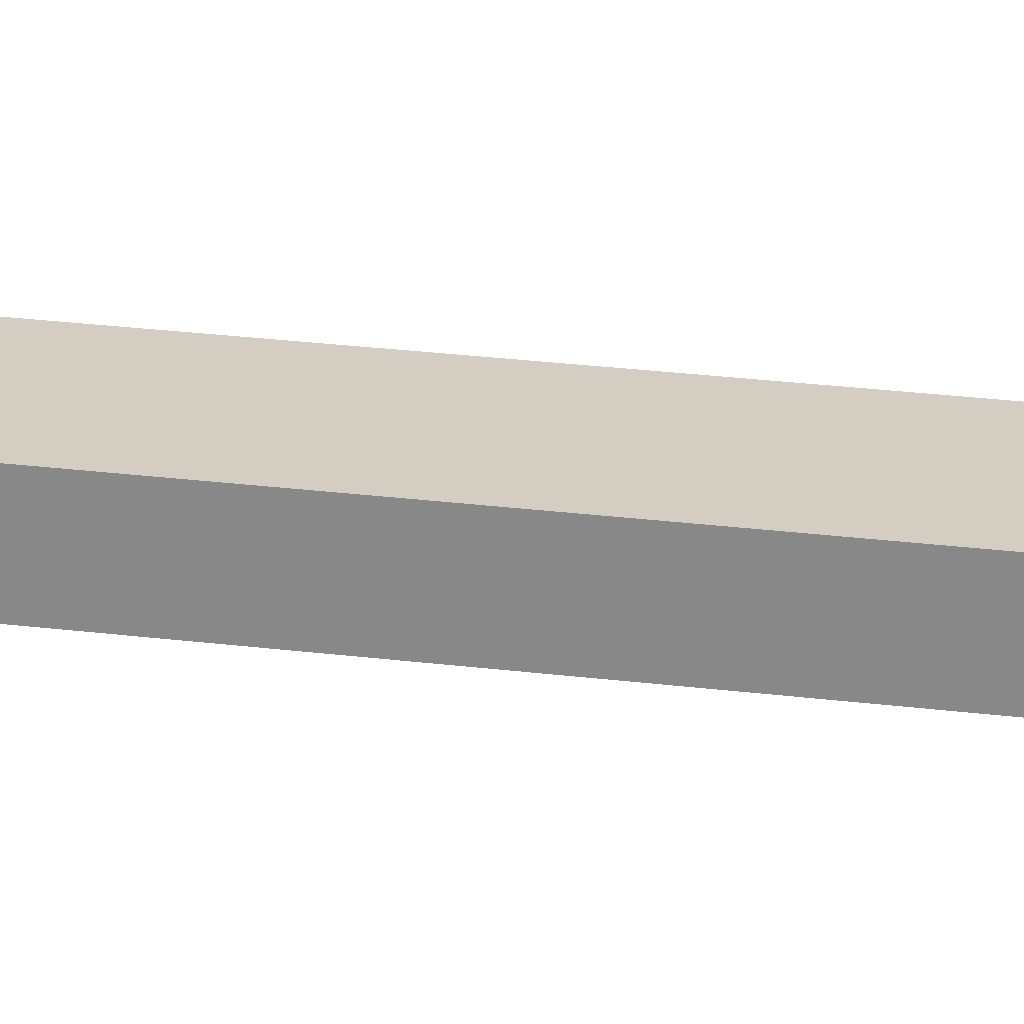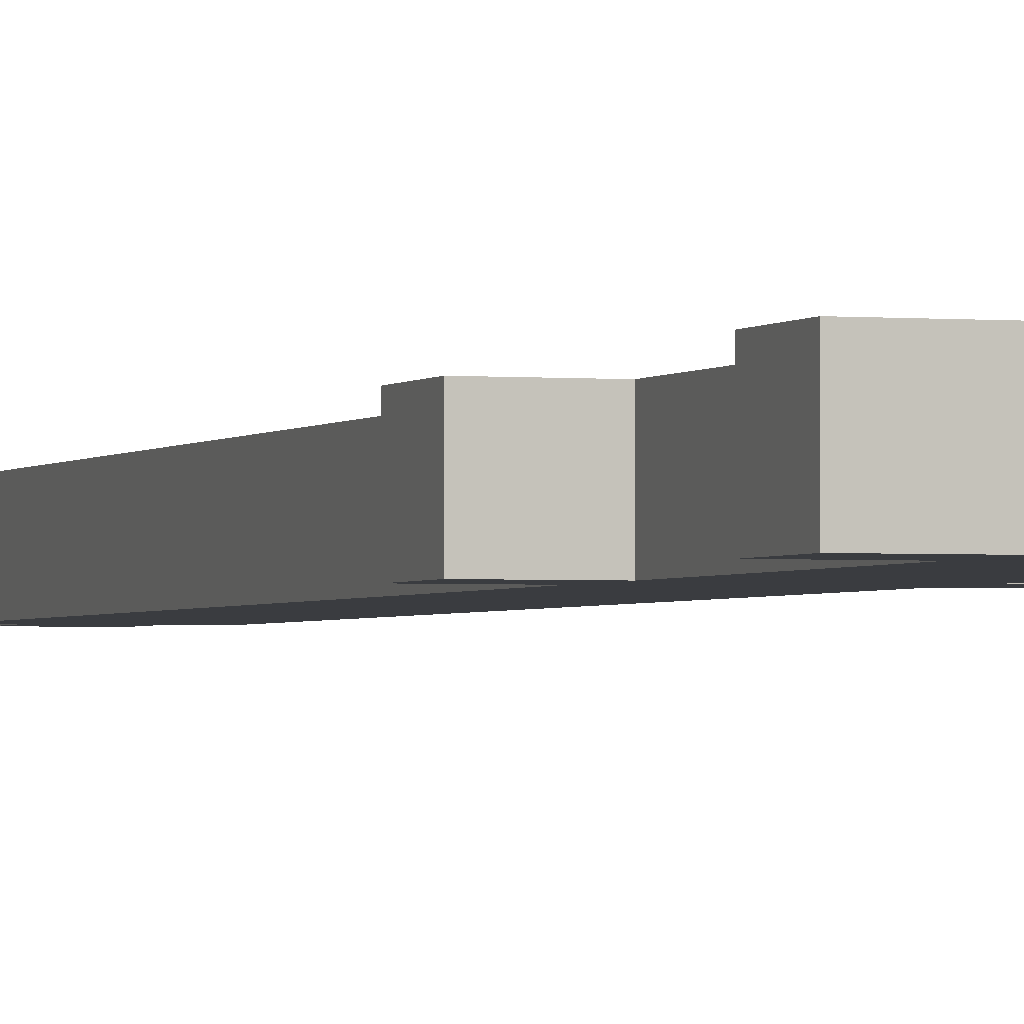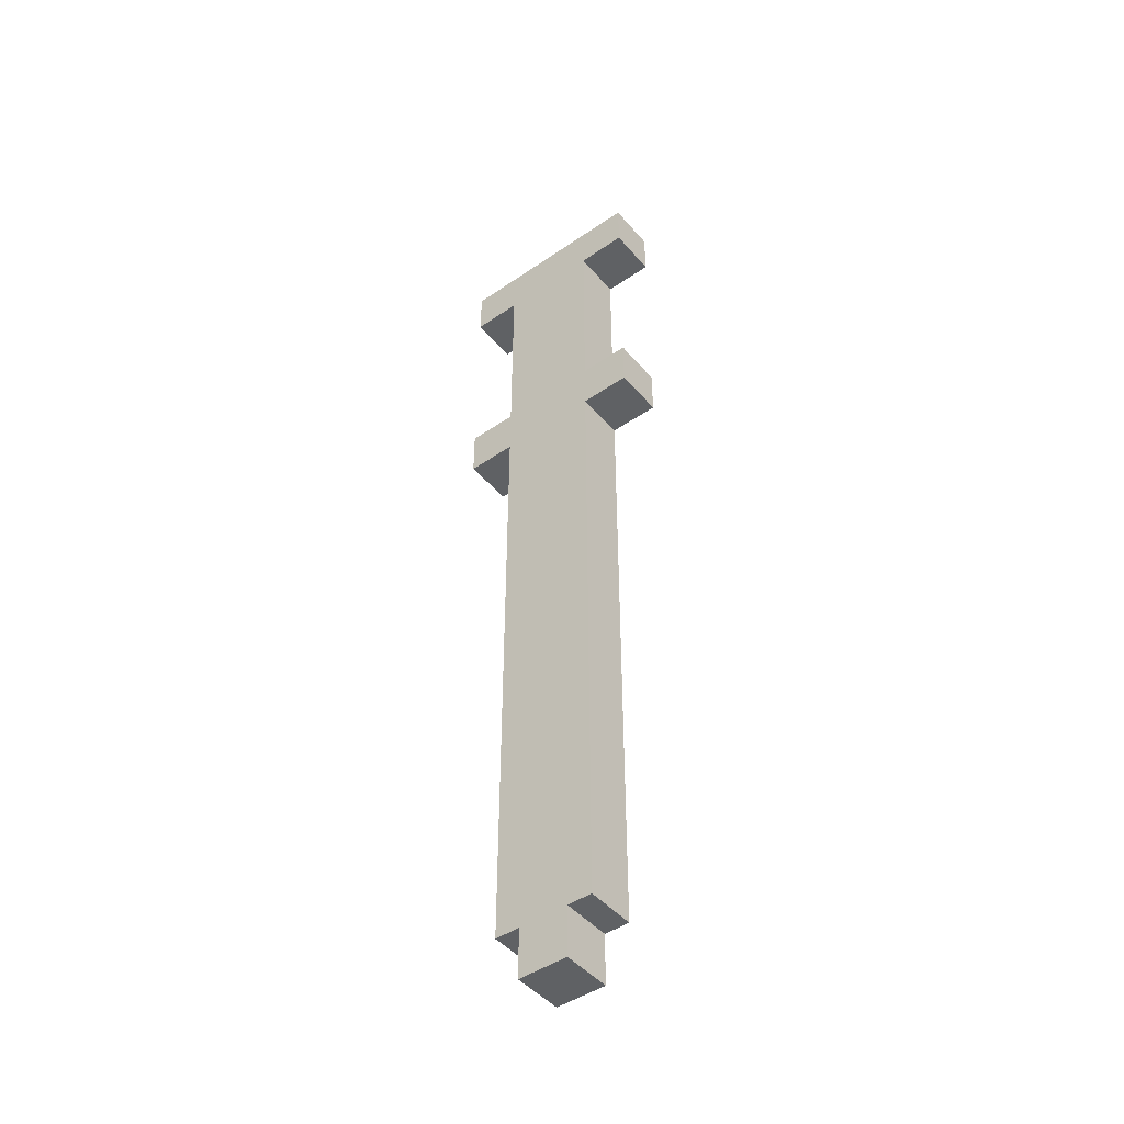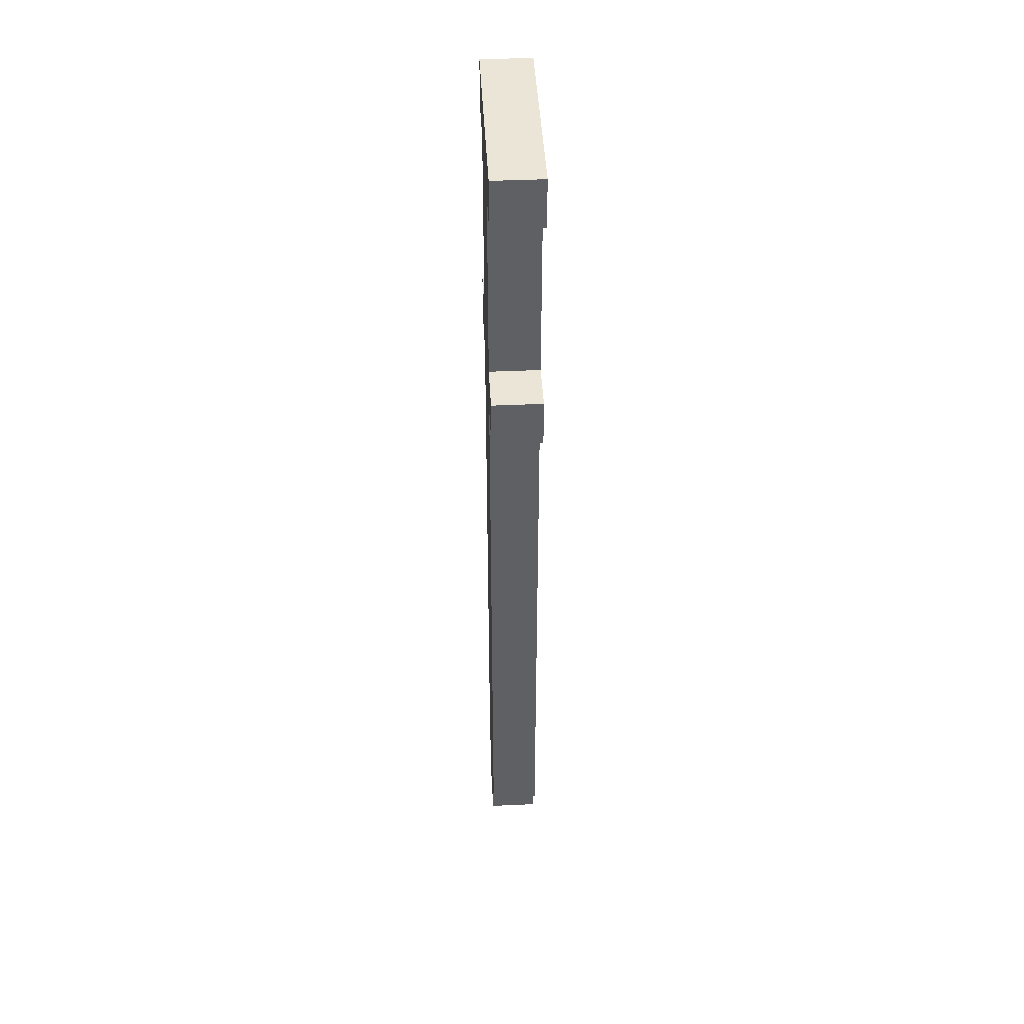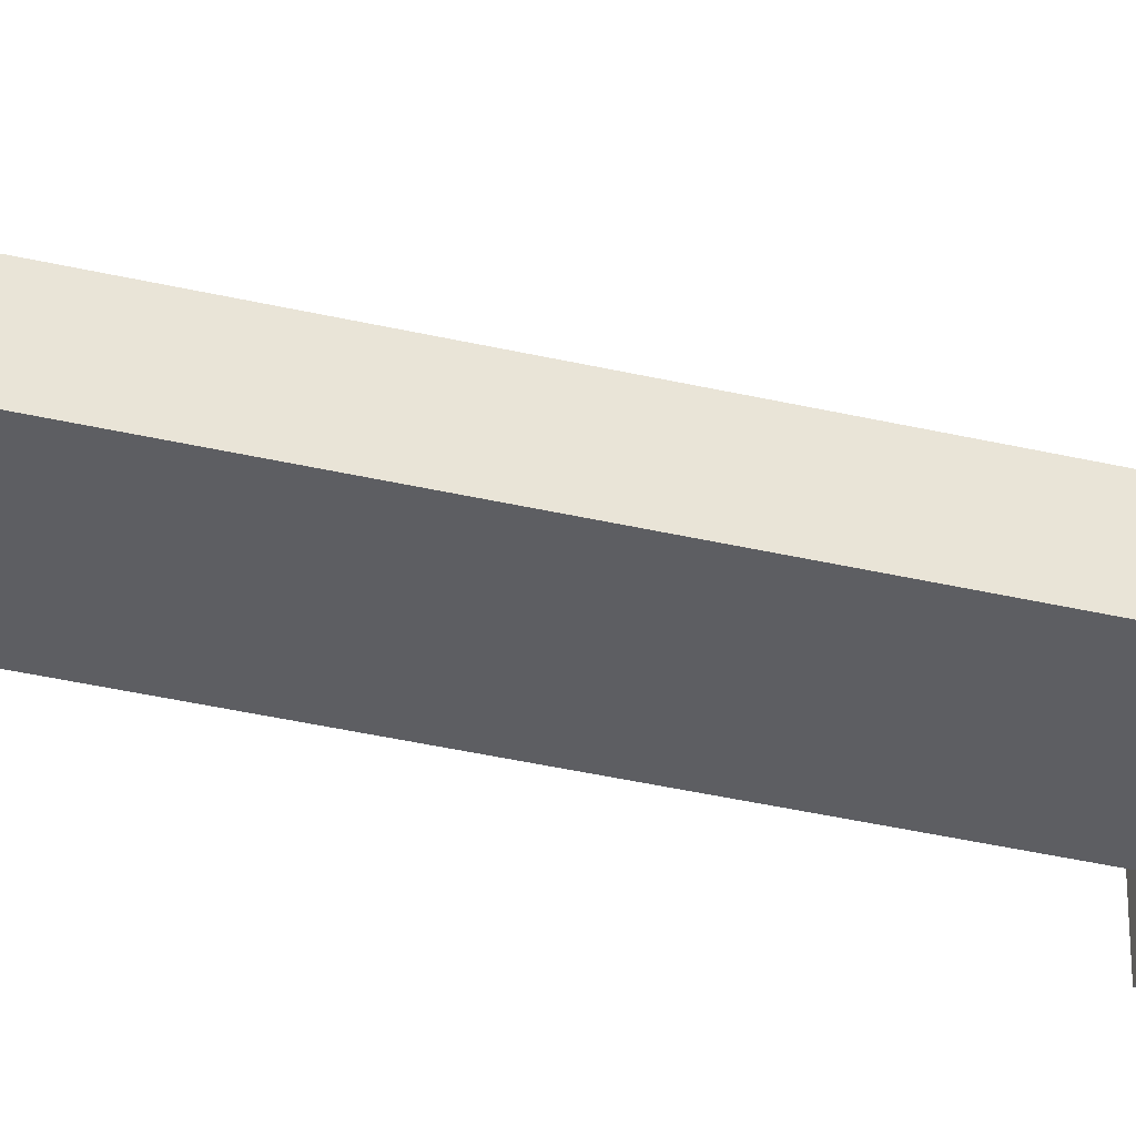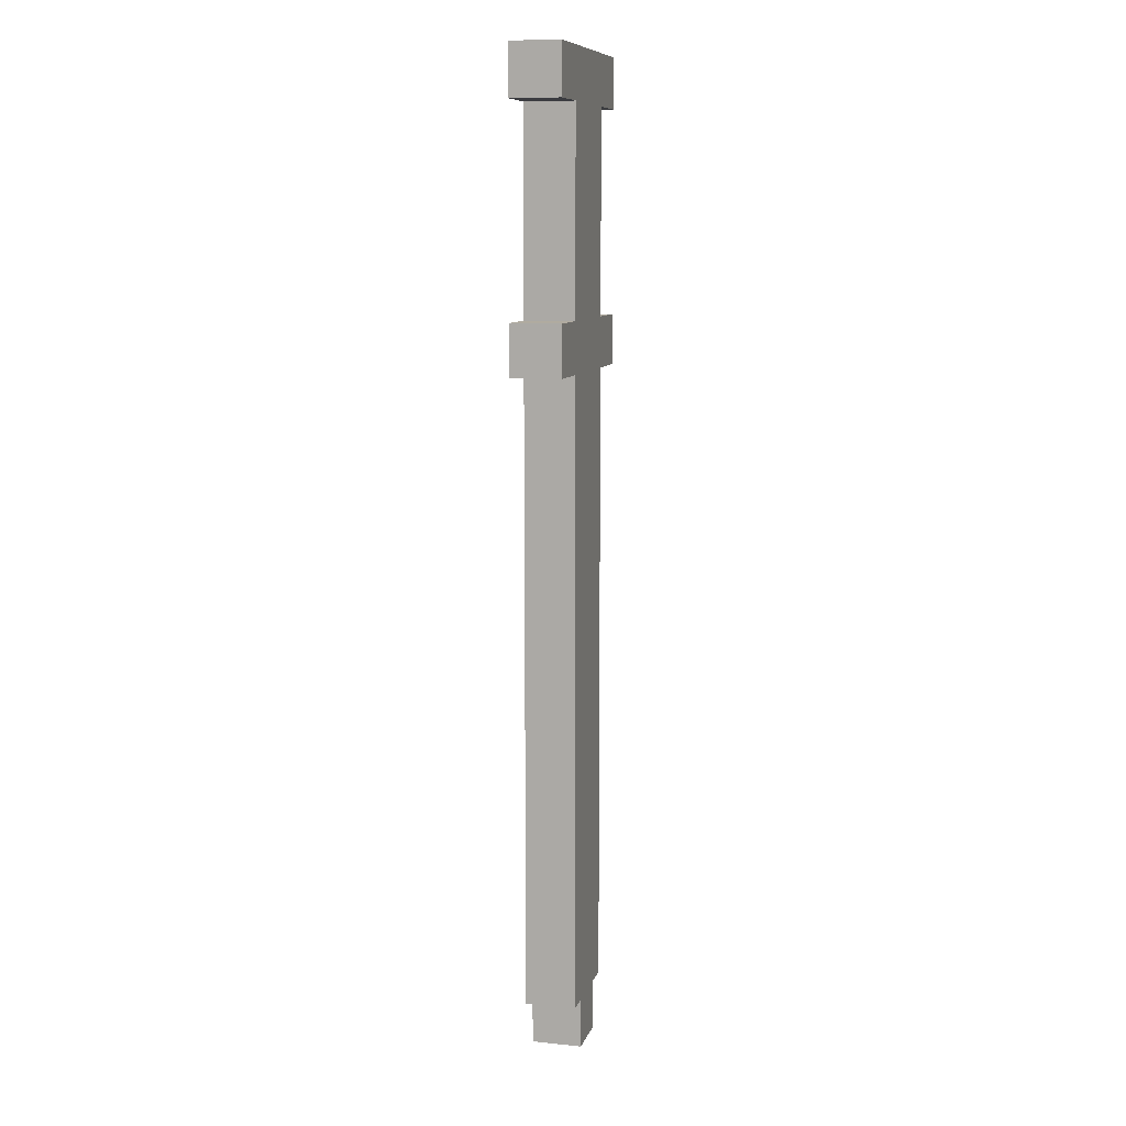
<metadata>
{"format":"obj","ext":"obj","renderer":"f3d","projection":"perspective","resolution":1024,"background":"white","views":[{"elev":24.9,"azim":101.7,"up":"+Y"},{"elev":-1.9,"azim":-19.1,"up":"+Y"},{"elev":-46.4,"azim":38.0,"up":"+Z"},{"elev":44.1,"azim":87.0,"up":"+Z"},{"elev":-38.9,"azim":-106.3,"up":"+Y"},{"elev":9.8,"azim":-75.4,"up":"+Z"}]}
</metadata>
<code>
g sword_wiking_final
v -4 0 25
v -4 0 23
v -4 0 15
v -4 0 13
v -4 2 25
v -4 2 23
v -4 2 15
v -4 2 13
v -2 0 23
v -2 0 15
v -2 0 13
v -2 0 -12
v -2 2 23
v -2 2 15
v -2 2 13
v -2 2 -12
v -1 0 -12
v -1 0 -14
v -1 2 -12
v -1 2 -14
v 1 0 -12
v 1 0 -14
v 1 2 -12
v 1 2 -14
v 2 0 23
v 2 0 15
v 2 0 13
v 2 0 -12
v 2 2 23
v 2 2 15
v 2 2 13
v 2 2 -12
v 4 0 25
v 4 0 23
v 4 0 15
v 4 0 13
v 4 2 25
v 4 2 23
v 4 2 15
v 4 2 13
v -4 0 25
v -4 2 25
v 4 0 25
v 4 2 25
v -4 0 15
v -4 2 15
v -3 0 15
v -3 2 15
v -2 0 15
v -2 2 15
v 2 0 15
v 2 2 15
v 3 0 15
v 3 2 15
v 4 0 15
v 4 2 15
v -4 0 23
v -4 2 23
v -3 0 23
v -3 2 23
v -2 0 23
v -2 2 23
v 2 0 23
v 2 2 23
v 3 0 23
v 3 2 23
v 4 0 23
v 4 2 23
v -4 0 13
v -4 2 13
v -2 0 13
v -2 2 13
v 2 0 13
v 2 2 13
v 4 0 13
v 4 2 13
v -2 0 -12
v -2 2 -12
v -1 0 -12
v -1 2 -12
v 1 0 -12
v 1 2 -12
v 2 0 -12
v 2 2 -12
v -1 0 -14
v -1 2 -14
v 1 0 -14
v 1 2 -14
v -4 0 25
v 4 0 25
v -3 0 24
v -1 0 24
v 1 0 24
v 3 0 24
v -4 0 23
v -3 0 23
v -2 0 23
v -1 0 23
v 0 0 23
v 2 0 23
v 3 0 23
v 4 0 23
v -1 0 22
v 0 0 22
v 1 0 22
v -1 0 21
v 0 0 21
v 1 0 21
v -1 0 20
v 0 0 20
v 1 0 20
v -1 0 19
v 0 0 19
v 1 0 19
v -1 0 18
v 0 0 18
v 1 0 18
v -1 0 17
v 0 0 17
v 1 0 17
v -1 0 16
v 0 0 16
v 1 0 16
v -4 0 15
v -3 0 15
v -2 0 15
v -1 0 15
v 0 0 15
v 1 0 15
v 2 0 15
v 3 0 15
v 4 0 15
v -3 0 14
v -2 0 14
v -1 0 14
v 1 0 14
v 2 0 14
v 3 0 14
v -4 0 13
v -2 0 13
v -1 0 13
v 1 0 13
v 2 0 13
v 4 0 13
v -1 0 -11
v 1 0 -11
v -2 0 -12
v -1 0 -12
v 1 0 -12
v 2 0 -12
v -1 0 -14
v 1 0 -14
v -4 2 25
v 4 2 25
v -3 2 24
v -1 2 24
v 1 2 24
v 3 2 24
v -4 2 23
v -3 2 23
v -2 2 23
v 0 2 23
v 1 2 23
v 2 2 23
v 3 2 23
v 4 2 23
v -1 2 22
v 0 2 22
v 1 2 22
v -1 2 21
v 0 2 21
v 1 2 21
v -1 2 20
v 0 2 20
v 1 2 20
v -1 2 19
v 0 2 19
v 1 2 19
v -1 2 18
v 0 2 18
v 1 2 18
v -1 2 17
v 0 2 17
v 1 2 17
v -1 2 16
v 0 2 16
v 1 2 16
v -4 2 15
v -3 2 15
v -2 2 15
v -1 2 15
v 0 2 15
v 1 2 15
v 2 2 15
v 3 2 15
v 4 2 15
v -3 2 14
v -2 2 14
v -1 2 14
v 1 2 14
v 2 2 14
v 3 2 14
v -4 2 13
v -2 2 13
v -1 2 13
v 1 2 13
v 2 2 13
v 4 2 13
v -1 2 -11
v 1 2 -11
v -2 2 -12
v -1 2 -12
v 1 2 -12
v 2 2 -12
v -1 2 -14
v 1 2 -14
f 5 2 1
f 6 2 5
f 7 4 3
f 8 4 7
f 13 10 9
f 14 10 13
f 15 12 11
f 16 12 15
f 19 18 17
f 20 18 19
f 21 22 23
f 23 22 24
f 25 26 29
f 29 26 30
f 27 28 31
f 31 28 32
f 33 34 37
f 37 34 38
f 35 36 39
f 39 36 40
f 43 42 41
f 44 42 43
f 47 46 45
f 48 46 47
f 49 48 47
f 50 48 49
f 53 52 51
f 54 52 53
f 55 54 53
f 56 54 55
f 57 58 59
f 59 58 60
f 59 60 61
f 61 60 62
f 63 64 65
f 65 64 66
f 65 66 67
f 67 66 68
f 69 70 71
f 71 70 72
f 73 74 75
f 75 74 76
f 77 78 79
f 79 78 80
f 81 82 83
f 83 82 84
f 85 86 87
f 87 86 88
f 91 90 89
f 92 90 91
f 93 90 92
f 94 90 93
f 95 91 89
f 96 92 91
f 96 91 95
f 97 92 96
f 98 93 92
f 98 92 97
f 99 93 98
f 100 94 93
f 101 90 94
f 101 94 100
f 102 90 101
f 103 99 98
f 103 98 97
f 104 93 99
f 104 99 103
f 105 100 93
f 105 93 104
f 106 104 103
f 106 103 97
f 107 105 104
f 107 104 106
f 108 100 105
f 108 105 107
f 109 107 106
f 109 106 97
f 110 108 107
f 110 107 109
f 111 100 108
f 111 108 110
f 112 110 109
f 112 109 97
f 113 111 110
f 113 110 112
f 114 100 111
f 114 111 113
f 115 113 112
f 115 112 97
f 116 114 113
f 116 113 115
f 117 100 114
f 117 114 116
f 118 116 115
f 118 115 97
f 119 117 116
f 119 116 118
f 120 100 117
f 120 117 119
f 121 119 118
f 121 118 97
f 122 120 119
f 122 119 121
f 123 100 120
f 123 120 122
f 126 121 97
f 127 122 121
f 127 121 126
f 128 123 122
f 128 122 127
f 129 100 123
f 129 123 128
f 130 100 129
f 133 126 125
f 133 125 124
f 134 127 126
f 134 126 133
f 135 128 127
f 135 127 134
f 135 129 128
f 136 130 129
f 136 129 135
f 137 131 130
f 137 130 136
f 138 132 131
f 138 131 137
f 139 133 124
f 139 134 133
f 140 135 134
f 140 134 139
f 141 136 135
f 141 135 140
f 142 137 136
f 142 136 141
f 143 138 137
f 143 137 142
f 144 132 138
f 144 138 143
f 145 141 140
f 145 142 141
f 146 143 142
f 146 142 145
f 147 145 140
f 147 146 145
f 148 146 147
f 149 143 146
f 149 146 148
f 150 143 149
f 151 149 148
f 152 149 151
f 153 154 155
f 155 154 156
f 156 154 157
f 157 154 158
f 153 155 159
f 155 156 160
f 159 155 160
f 160 156 161
f 156 157 162
f 157 158 163
f 162 157 163
f 163 158 164
f 158 154 165
f 164 158 165
f 165 154 166
f 161 156 167
f 156 162 167
f 163 164 168
f 167 162 168
f 162 163 168
f 168 164 169
f 161 167 170
f 167 168 170
f 168 169 171
f 170 168 171
f 169 164 172
f 171 169 172
f 170 171 173
f 161 170 173
f 171 172 174
f 173 171 174
f 172 164 175
f 174 172 175
f 173 174 176
f 161 173 176
f 174 175 177
f 176 174 177
f 175 164 178
f 177 175 178
f 176 177 179
f 161 176 179
f 177 178 180
f 179 177 180
f 178 164 181
f 180 178 181
f 179 180 182
f 161 179 182
f 180 181 183
f 182 180 183
f 181 164 184
f 183 181 184
f 182 183 185
f 161 182 185
f 183 184 186
f 185 183 186
f 184 164 187
f 186 184 187
f 185 186 190
f 161 185 190
f 190 186 191
f 186 187 192
f 191 186 192
f 187 164 193
f 192 187 193
f 193 164 194
f 188 189 197
f 189 190 197
f 190 191 198
f 197 190 198
f 191 192 199
f 198 191 199
f 192 193 199
f 193 194 200
f 199 193 200
f 194 195 201
f 200 194 201
f 195 196 202
f 201 195 202
f 197 198 203
f 188 197 203
f 198 199 204
f 203 198 204
f 199 200 205
f 204 199 205
f 200 201 206
f 205 200 206
f 201 202 207
f 206 201 207
f 202 196 208
f 207 202 208
f 204 205 209
f 205 206 209
f 206 207 210
f 209 206 210
f 204 209 211
f 209 210 211
f 211 210 212
f 210 207 213
f 212 210 213
f 213 207 214
f 212 213 215
f 215 213 216

</code>
